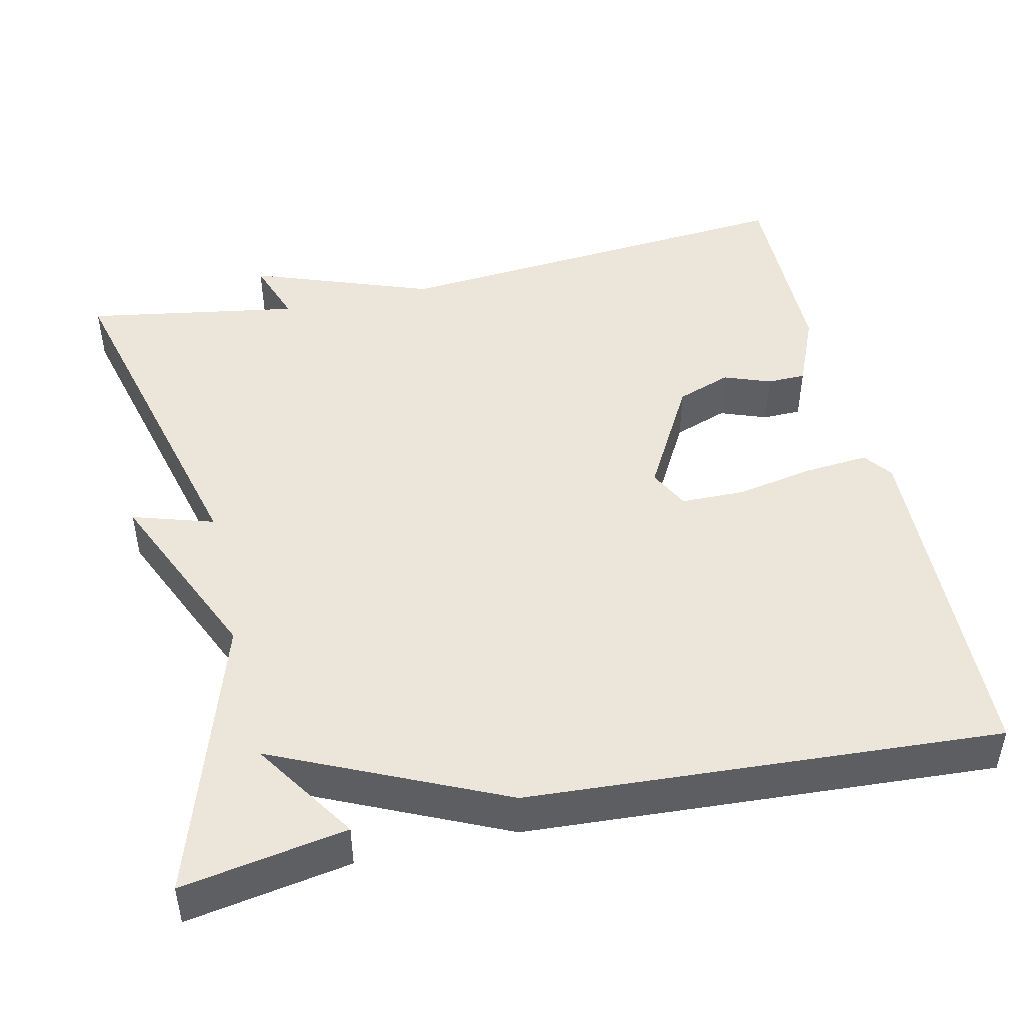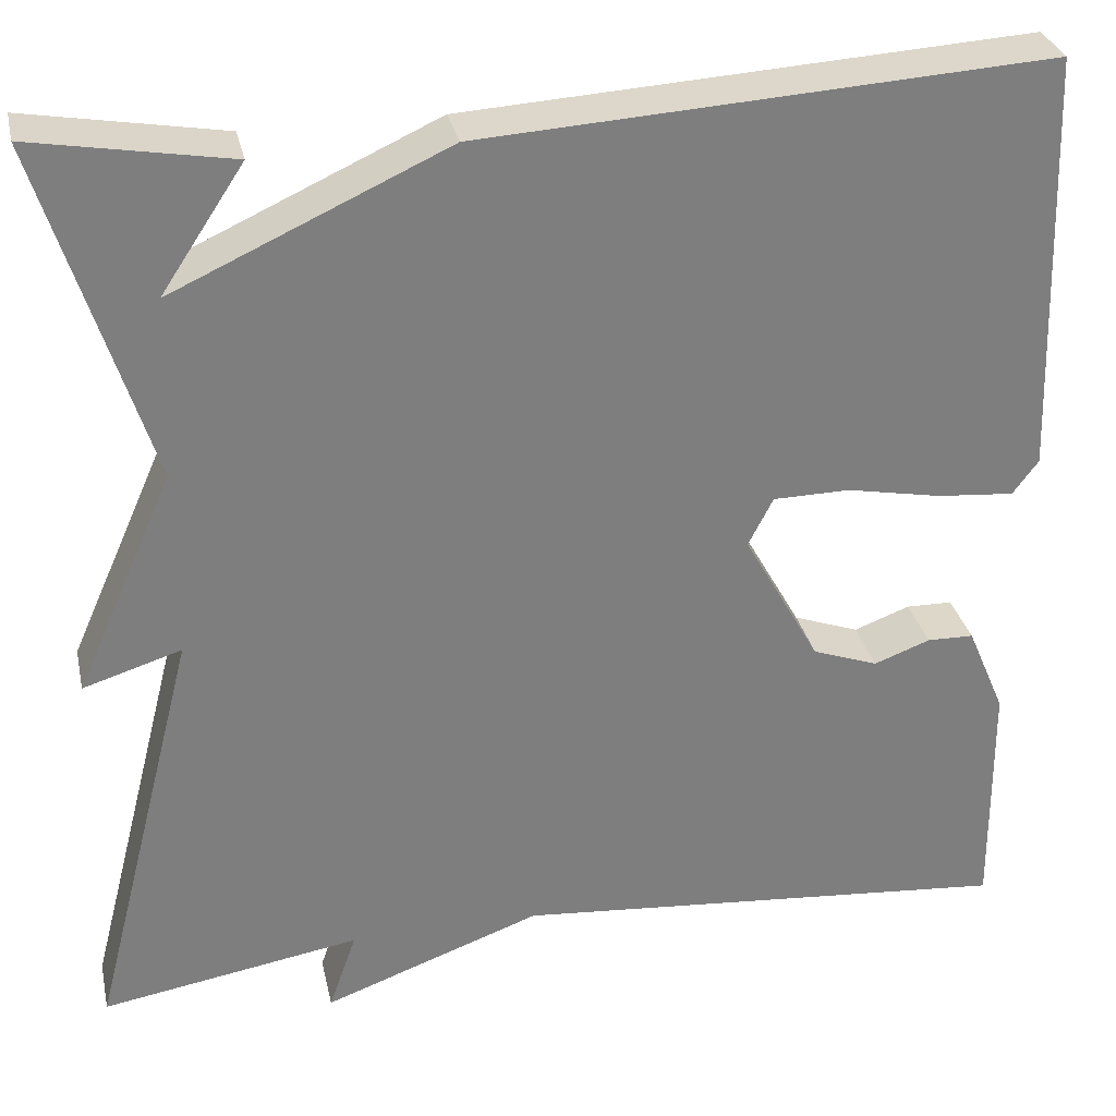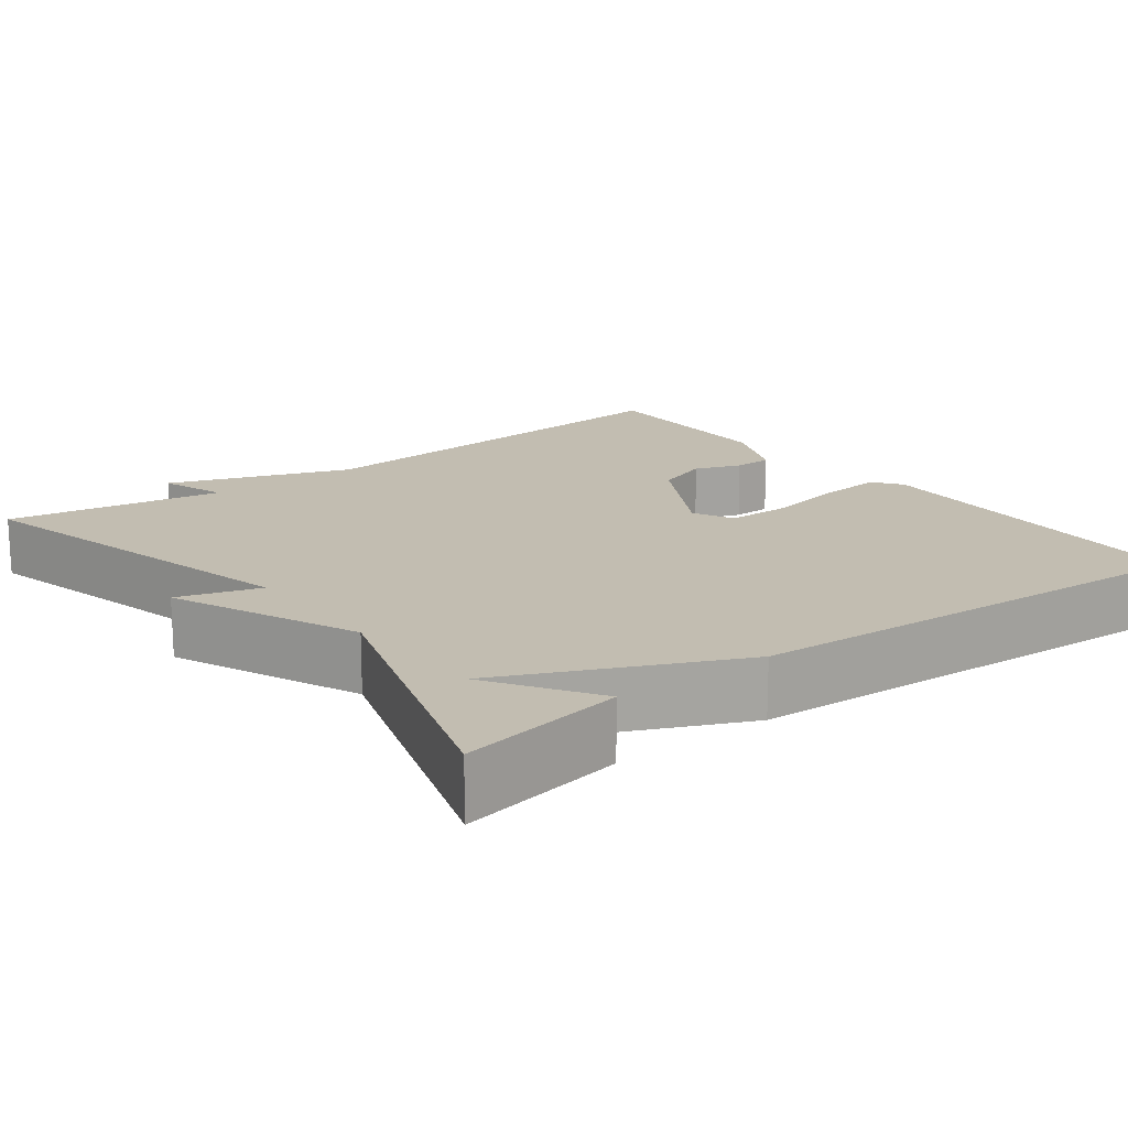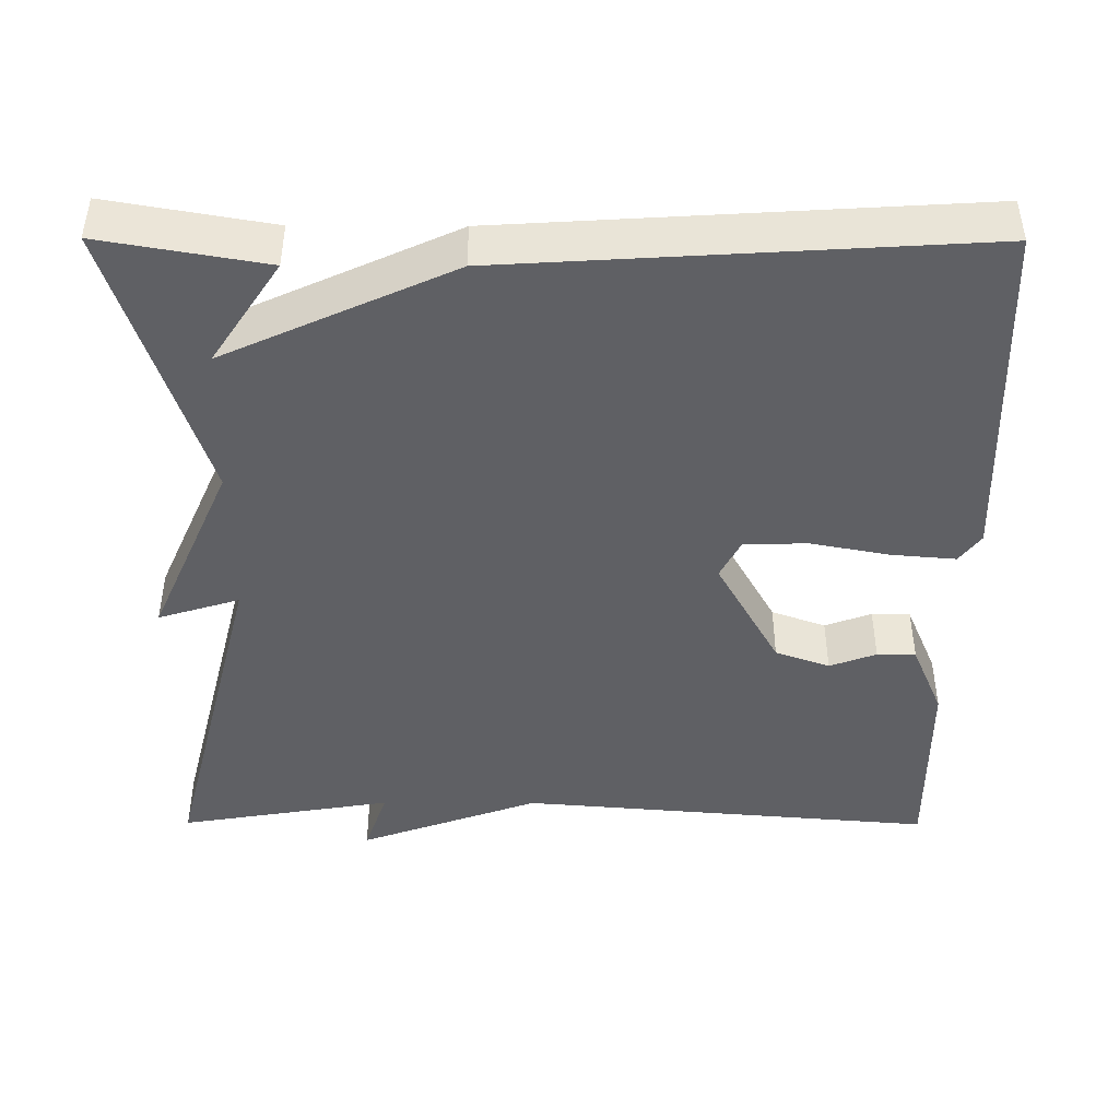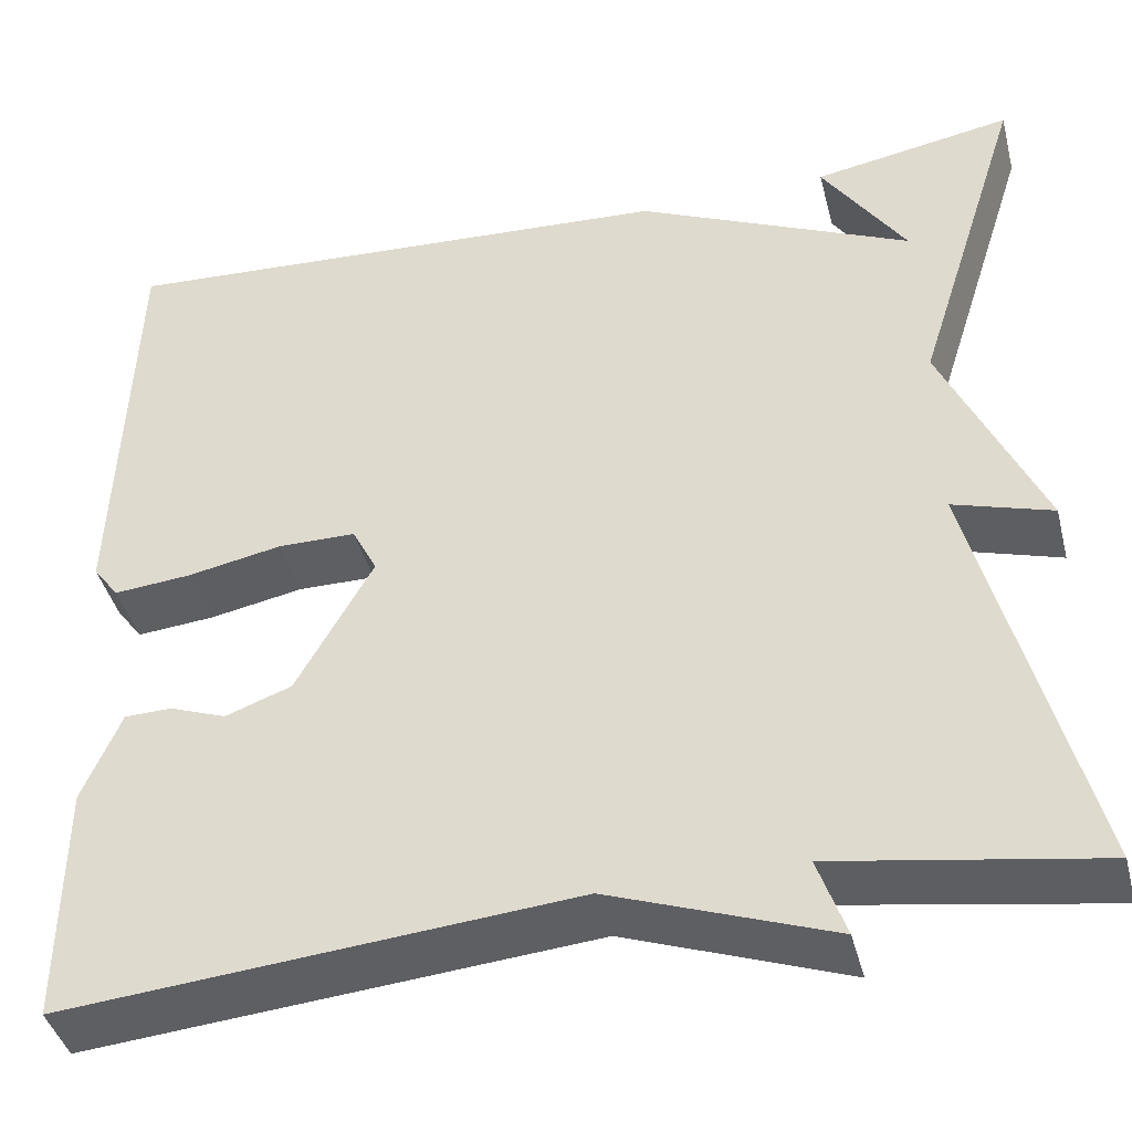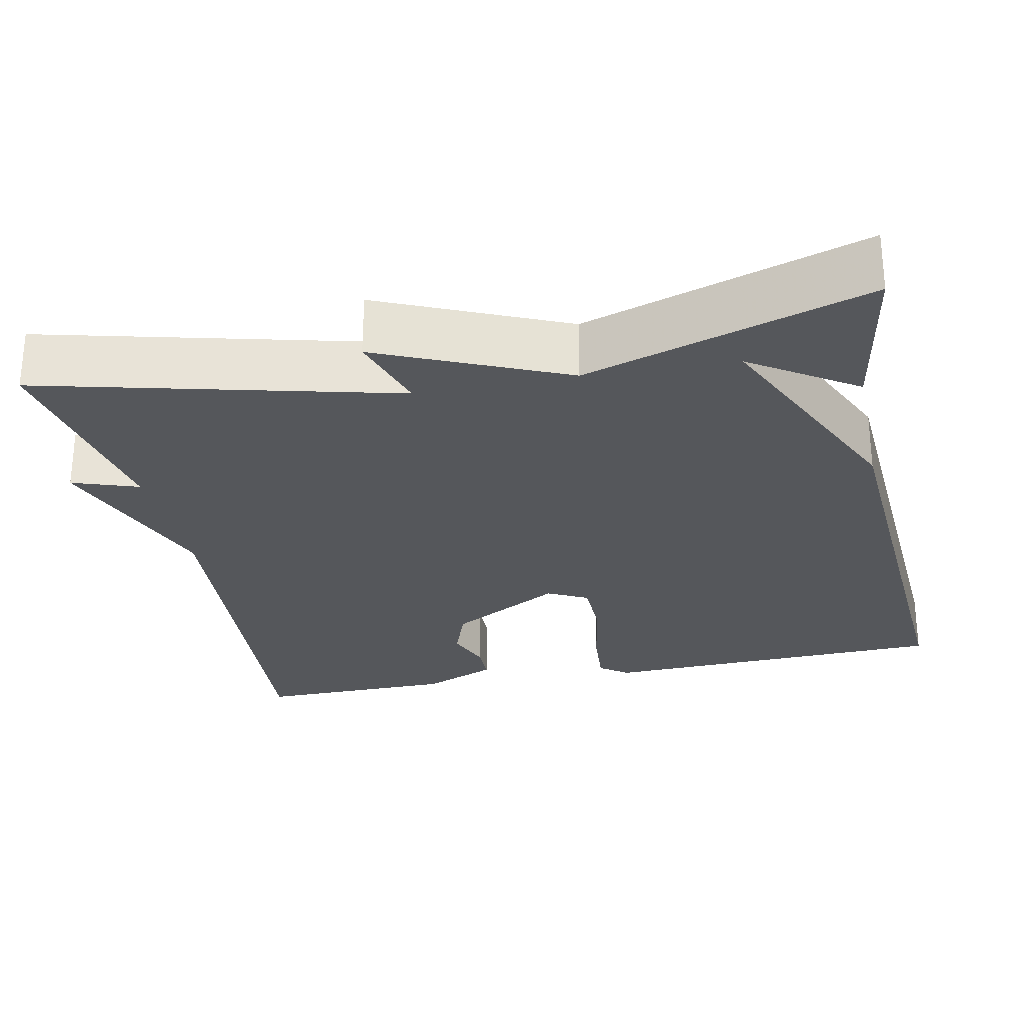
<metadata>
{"format":"obj","ext":"obj","renderer":"f3d","projection":"perspective","resolution":1024,"background":"white","views":[{"elev":46.7,"azim":-12.7,"up":"+Y"},{"elev":30.9,"azim":-12.3,"up":"+Z"},{"elev":16.8,"azim":-37.1,"up":"+Y"},{"elev":-44.5,"azim":-0.2,"up":"+Y"},{"elev":-41.9,"azim":-165.7,"up":"+Z"},{"elev":-26.8,"azim":-78.1,"up":"+Y"}]}
</metadata>
<code>
v -0.5 0.07 -0.5
v -0.387 0.07 -0.056
v -0.49 0.07 -0.088
v -0.387 0.07 0.144
v -0.5 0.07 0.5
v -0.293 0.07 0.464
v -0.38 0.07 0.333
v -0.093 0.07 0.464
v 0.5 0.07 0.5
v 0.515 0.07 0.055
v 0.488 0.07 0.019
v 0.407 0.07 0.026
v 0.308 0.07 0.045
v 0.227 0.07 0.044
v 0.201 0.07 -0.007
v 0.281 0.07 -0.15
v 0.35 0.07 -0.175
v 0.409 0.07 -0.153
v 0.458 0.07 -0.154
v 0.498 0.07 -0.248
v 0.5 0.07 -0.5
v -0.028 0.07 -0.455
v -0.257 0.07 -0.538
v -0.228 0.07 -0.455
v -0.5 0 -0.5
v -0.387 0 -0.056
v -0.49 0 -0.088
v -0.387 0 0.144
v -0.5 0 0.5
v -0.293 0 0.464
v -0.38 0 0.333
v -0.093 0 0.464
v 0.5 0 0.5
v 0.515 0 0.055
v 0.488 0 0.019
v 0.407 0 0.026
v 0.308 0 0.045
v 0.227 0 0.044
v 0.201 0 -0.007
v 0.281 0 -0.15
v 0.35 0 -0.175
v 0.409 0 -0.153
v 0.458 0 -0.154
v 0.498 0 -0.248
v 0.5 0 -0.5
v -0.028 0 -0.455
v -0.257 0 -0.538
v -0.228 0 -0.455
f 22 23 24
f 20 21 22
f 19 20 22
f 18 19 22
f 17 18 22
f 16 17 22 24
f 24 1 2
f 16 24 2
f 15 16 2
f 11 12 13
f 10 11 13
f 9 10 13
f 8 9 13
f 7 8 13
f 7 13 14
f 5 6 7
f 4 5 7
f 14 15 2
f 7 14 2
f 4 7 2
f 2 3 4
f 48 47 46
f 46 45 44
f 46 44 43
f 46 43 42
f 46 42 41
f 48 46 41 40
f 26 25 48
f 26 48 40
f 26 40 39
f 37 36 35
f 37 35 34
f 37 34 33
f 37 33 32
f 37 32 31
f 38 37 31
f 31 30 29
f 31 29 28
f 26 39 38
f 26 38 31
f 26 31 28
f 28 27 26
f 1 25 26 2
f 2 26 27 3
f 3 27 28 4
f 4 28 29 5
f 5 29 30 6
f 6 30 31 7
f 7 31 32 8
f 8 32 33 9
f 9 33 34 10
f 10 34 35 11
f 11 35 36 12
f 12 36 37 13
f 13 37 38 14
f 14 38 39 15
f 15 39 40 16
f 16 40 41 17
f 17 41 42 18
f 18 42 43 19
f 19 43 44 20
f 20 44 45 21
f 21 45 46 22
f 22 46 47 23
f 23 47 48 24
f 24 48 25 1

</code>
